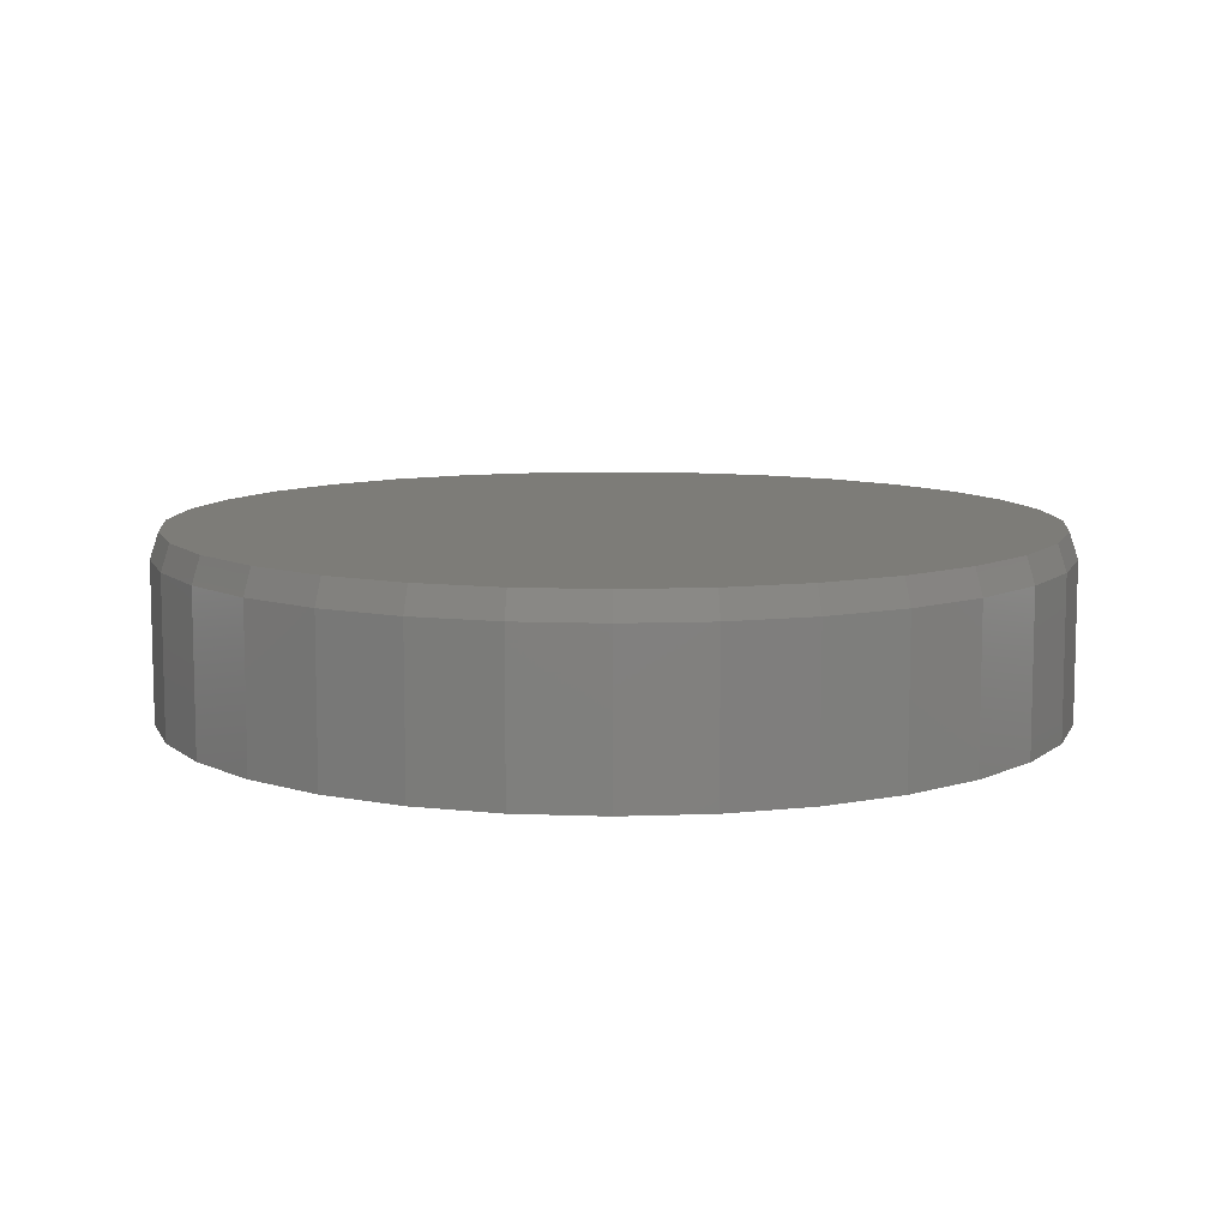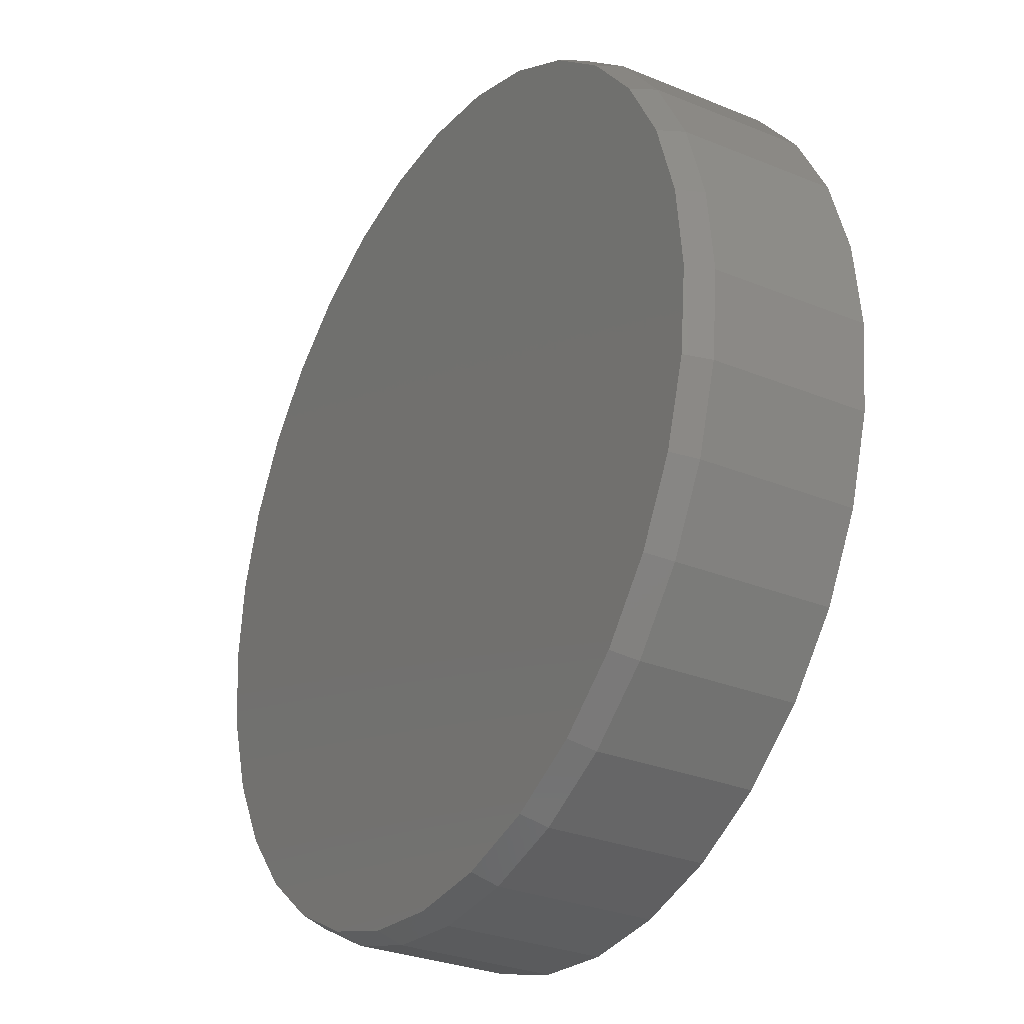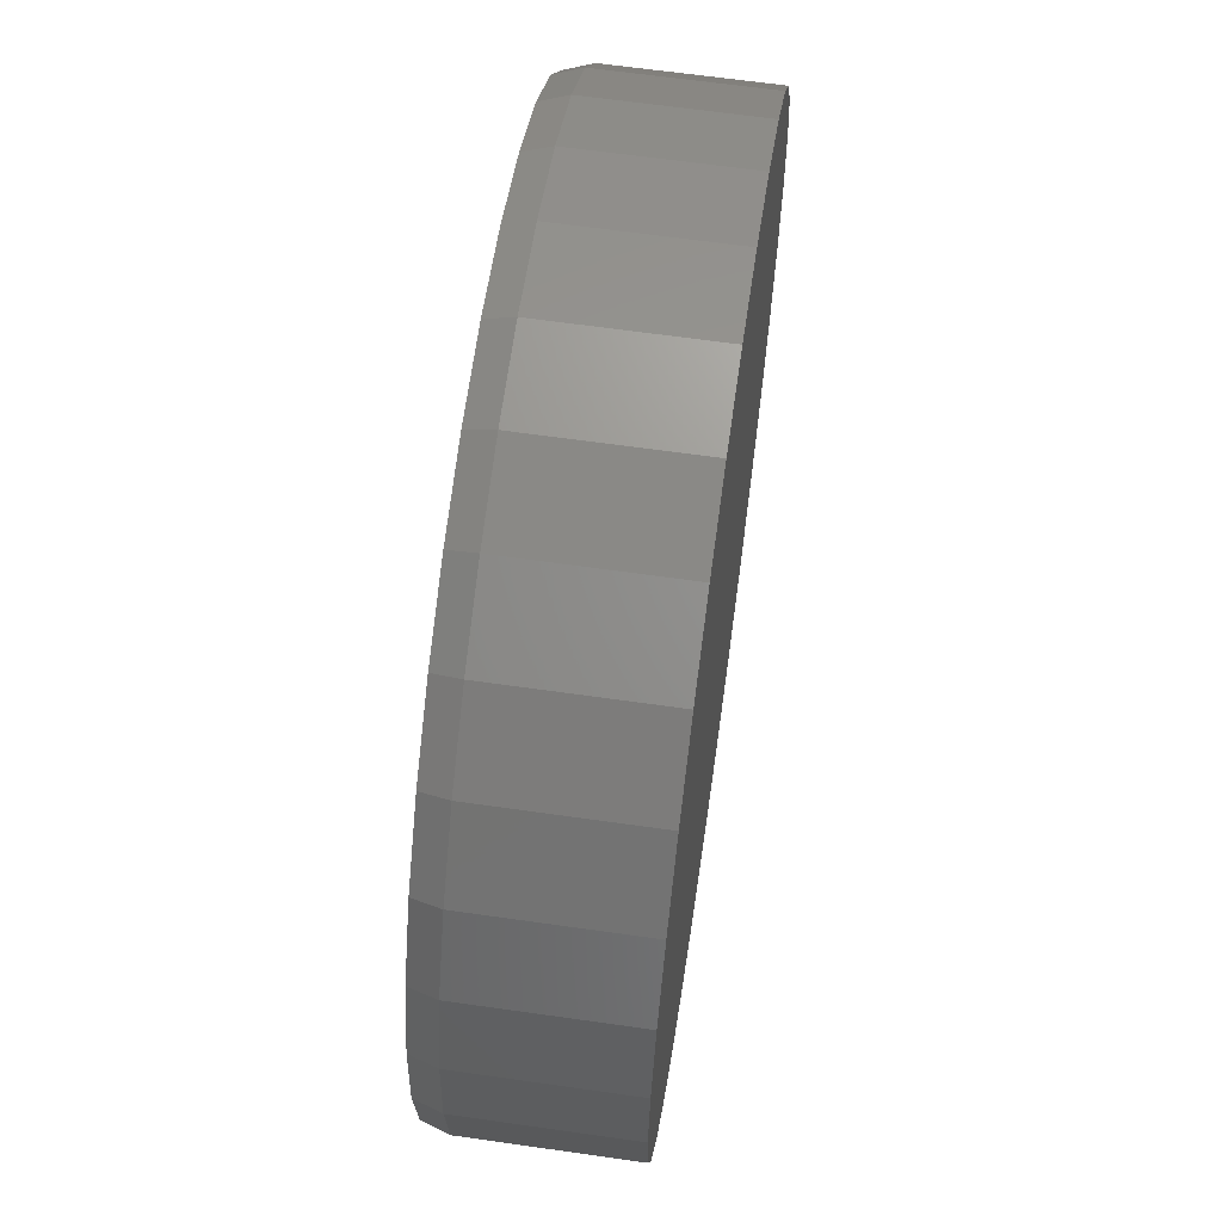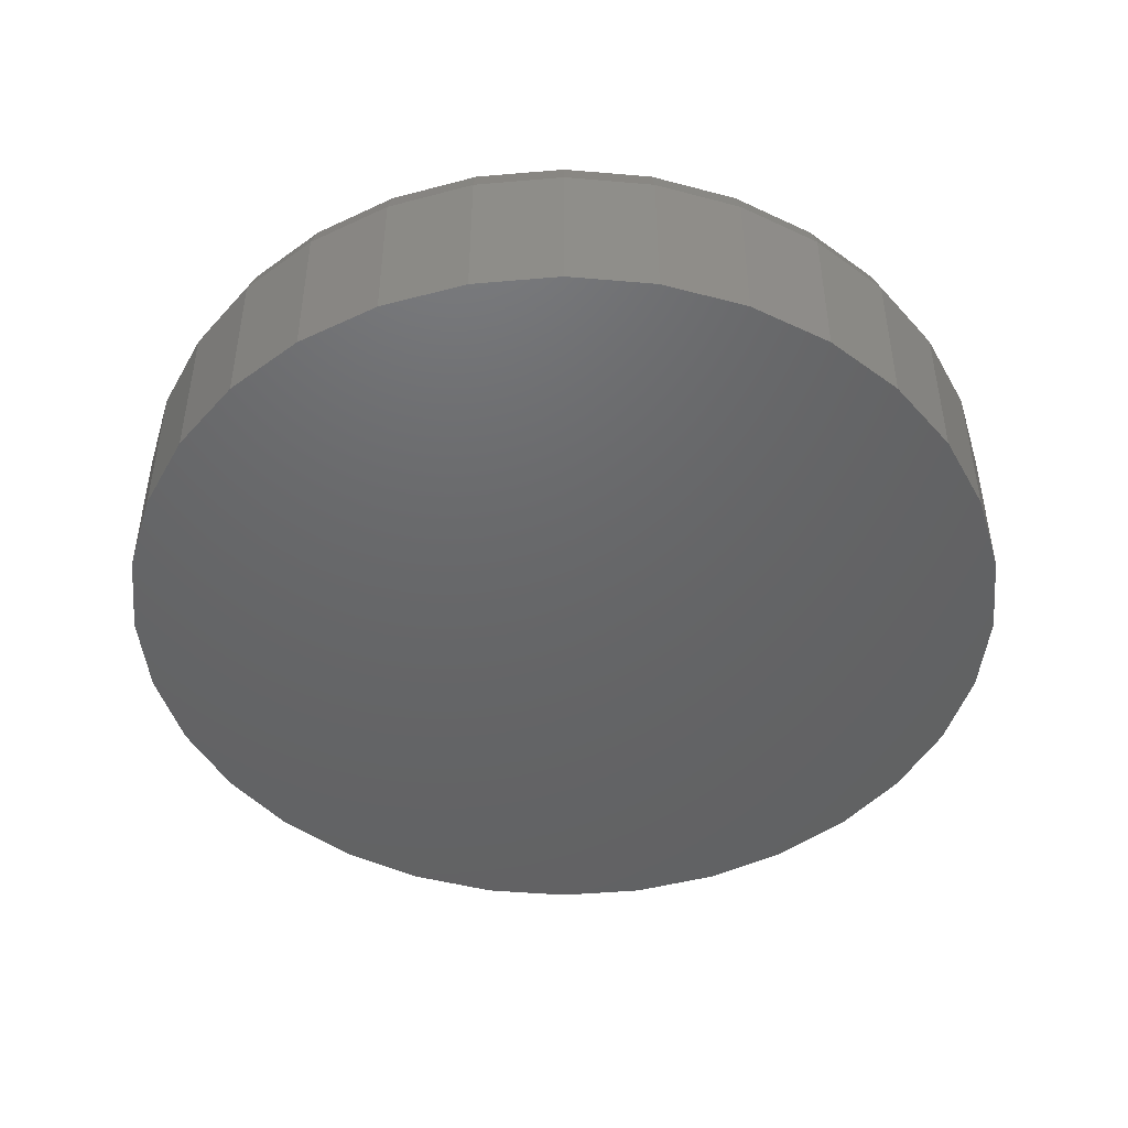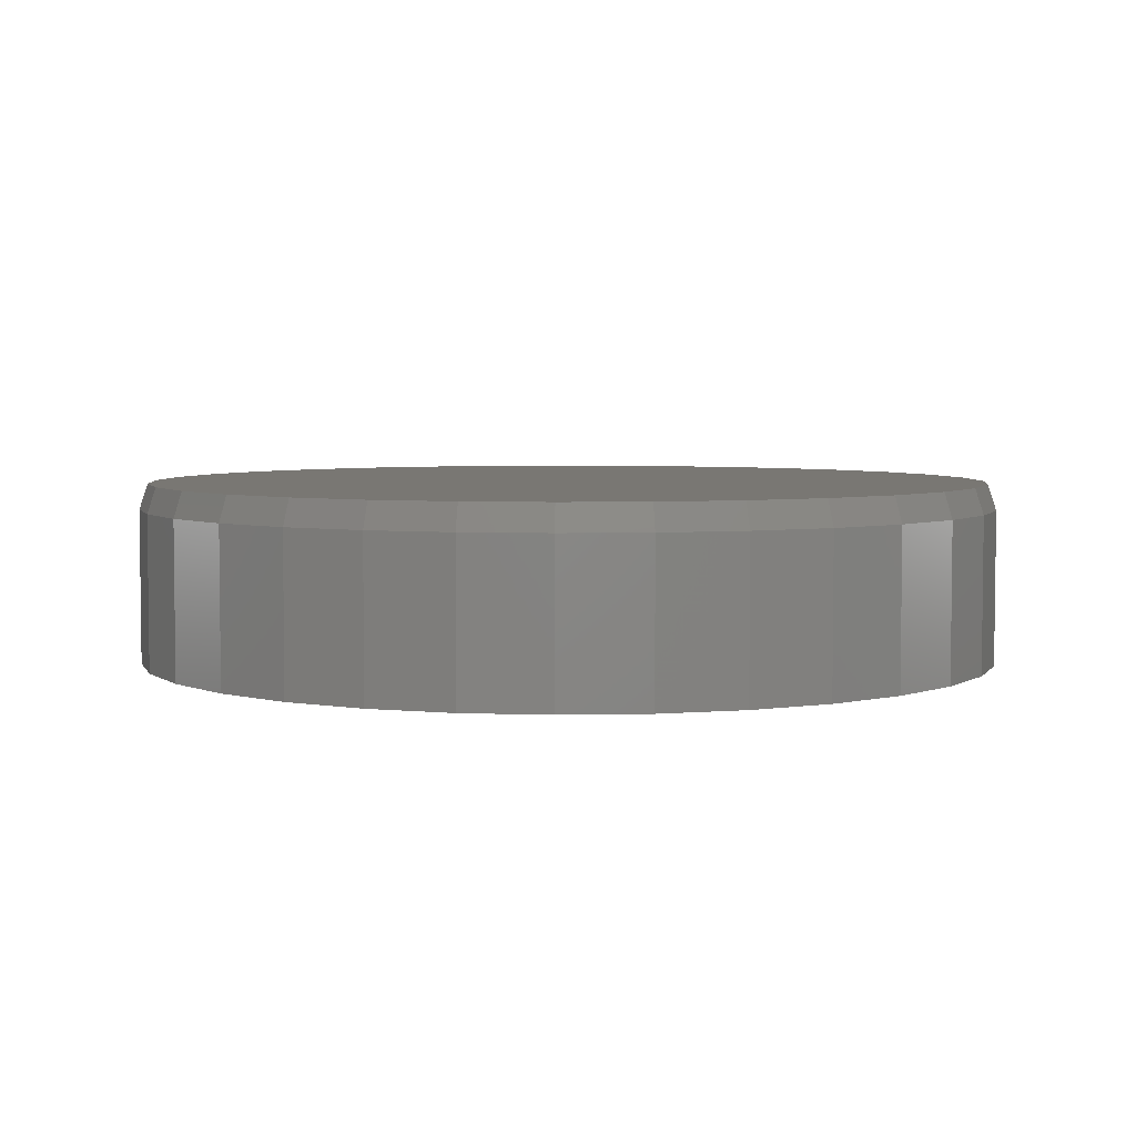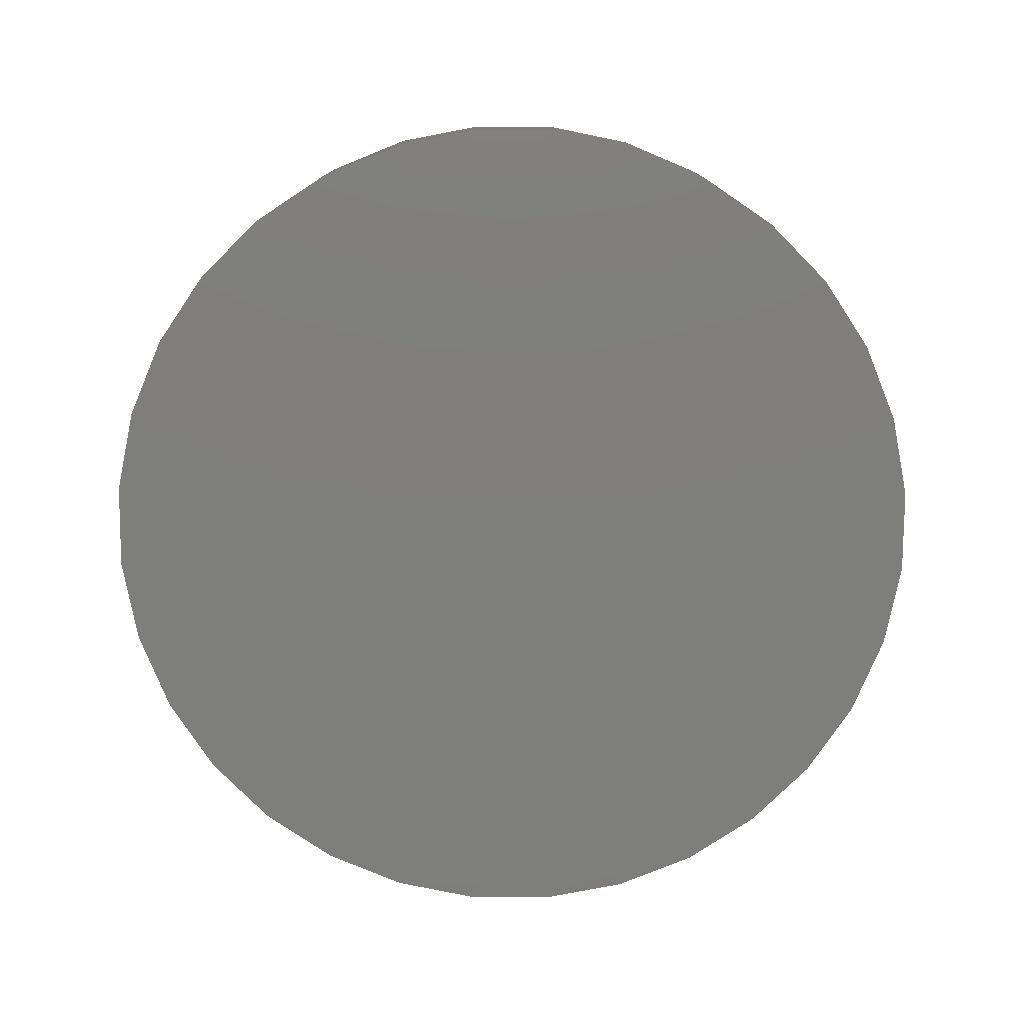
<metadata>
{"format":"stl","ext":"stl","renderer":"f3d","projection":"perspective","resolution":1024,"background":"white","views":[{"elev":9.4,"azim":-56.1,"up":"+Z"},{"elev":-29.7,"azim":59.0,"up":"+Y"},{"elev":63.7,"azim":98.2,"up":"+Y"},{"elev":-46.6,"azim":0.0,"up":"+Z"},{"elev":4.6,"azim":-32.3,"up":"+Z"},{"elev":-77.9,"azim":-141.0,"up":"+Z"}]}
</metadata>
<code>
# stl→obj: 96 verts, 188 faces
v -0.06759 0.3795 0.1641
v 0.08338 0.3795 0.1641
v 0.007895 0.3869 0.1641
v 0.156 0.3575 0.1641
v -0.1402 0.3575 0.1641
v 0.2229 0.3217 0.1641
v -0.2071 0.3217 0.1641
v 0.2815 0.2736 0.1641
v -0.2657 0.2736 0.1641
v 0.3296 0.215 0.1641
v -0.3138 0.215 0.1641
v 0.3654 0.1481 0.1641
v -0.3496 0.1481 0.1641
v 0.3874 0.07549 0.1641
v -0.3716 0.07549 0.1641
v 0.3948 -4.095e-16 0.1641
v -0.379 6.307e-08 0.1641
v 0.3874 -0.07549 0.1641
v -0.3716 -0.07549 0.1641
v 0.3654 -0.1481 0.1641
v -0.3496 -0.1481 0.1641
v 0.3296 -0.215 0.1641
v -0.3138 -0.215 0.1641
v 0.2815 -0.2736 0.1641
v -0.2657 -0.2736 0.1641
v 0.2229 -0.3217 0.1641
v -0.2071 -0.3217 0.1641
v 0.156 -0.3575 0.1641
v -0.1402 -0.3575 0.1641
v 0.08338 -0.3795 0.1641
v -0.06759 -0.3795 0.1641
v 0.007895 -0.3869 0.1641
v 0.4026 0 0
v 0.4026 -9.668e-17 0.1406
v 0.395 -0.07701 0
v 0.395 -0.07701 0.1406
v 0.3726 -0.1511 0
v 0.3726 -0.1511 0.1406
v 0.3361 -0.2193 0
v 0.3361 -0.2193 0.1406
v 0.287 -0.2791 0
v 0.287 -0.2791 0.1406
v 0.2272 -0.3282 0
v 0.2272 -0.3282 0.1406
v 0.159 -0.3647 0
v 0.159 -0.3647 0.1406
v 0.0849 -0.3872 0
v 0.0849 -0.3872 0.1406
v 0.007895 -0.3947 0
v 0.007895 -0.3947 0.1406
v -0.06911 -0.3872 0
v -0.06911 -0.3872 0.1406
v -0.1432 -0.3647 0
v -0.1432 -0.3647 0.1406
v -0.2114 -0.3282 0
v -0.2114 -0.3282 0.1406
v -0.2712 -0.2791 0
v -0.2712 -0.2791 0.1406
v -0.3203 -0.2193 0
v -0.3203 -0.2193 0.1406
v -0.3568 -0.1511 0
v -0.3568 -0.1511 0.1406
v -0.3793 -0.07701 0
v -0.3793 -0.07701 0.1406
v -0.3868 4.834e-17 0
v -0.3868 4.834e-17 0.1406
v -0.3793 0.07701 0
v -0.3793 0.07701 0.1406
v -0.3568 0.1511 0
v -0.3568 0.1511 0.1406
v -0.3203 0.2193 0
v -0.3203 0.2193 0.1406
v -0.2712 0.2791 0
v -0.2712 0.2791 0.1406
v -0.2114 0.3282 0
v -0.2114 0.3282 0.1406
v -0.1432 0.3647 0
v -0.1432 0.3647 0.1406
v -0.06911 0.3872 0
v -0.06911 0.3872 0.1406
v 0.007895 0.3947 0
v 0.007895 0.3947 0.1406
v 0.0849 0.3872 0
v 0.0849 0.3872 0.1406
v 0.159 0.3647 0
v 0.159 0.3647 0.1406
v 0.2272 0.3282 0
v 0.2272 0.3282 0.1406
v 0.287 0.2791 0
v 0.287 0.2791 0.1406
v 0.3361 0.2193 0
v 0.3361 0.2193 0.1406
v 0.3726 0.1511 0
v 0.3726 0.1511 0.1406
v 0.395 0.07701 0
v 0.395 0.07701 0.1406
f 1 2 3
f 2 1 4
f 4 1 5
f 4 5 6
f 6 5 7
f 6 7 8
f 8 7 9
f 8 9 10
f 10 9 11
f 10 11 12
f 12 11 13
f 12 13 14
f 14 13 15
f 14 15 16
f 16 15 17
f 16 17 18
f 18 17 19
f 18 19 20
f 20 19 21
f 20 21 22
f 22 21 23
f 22 23 24
f 24 23 25
f 24 25 26
f 26 25 27
f 26 27 28
f 28 27 29
f 28 29 30
f 30 29 31
f 30 31 32
f 33 34 35
f 35 34 36
f 35 36 37
f 37 36 38
f 37 38 39
f 39 38 40
f 39 40 41
f 41 40 42
f 41 42 43
f 43 42 44
f 43 44 45
f 45 44 46
f 45 46 47
f 47 46 48
f 47 48 49
f 49 48 50
f 49 50 51
f 51 50 52
f 51 52 53
f 53 52 54
f 53 54 55
f 55 54 56
f 55 56 57
f 57 56 58
f 57 58 59
f 59 58 60
f 59 60 61
f 61 60 62
f 61 62 63
f 63 62 64
f 63 64 65
f 65 64 66
f 65 66 67
f 67 66 68
f 67 68 69
f 69 68 70
f 69 70 71
f 71 70 72
f 71 72 73
f 73 72 74
f 73 74 75
f 75 74 76
f 75 76 77
f 77 76 78
f 77 78 79
f 79 78 80
f 79 80 81
f 81 80 82
f 81 82 83
f 83 82 84
f 83 84 85
f 85 84 86
f 85 86 87
f 87 86 88
f 87 88 89
f 89 88 90
f 89 90 91
f 91 90 92
f 91 92 93
f 93 92 94
f 93 94 95
f 95 94 96
f 95 96 33
f 33 96 34
f 82 2 84
f 84 2 4
f 84 4 86
f 86 4 6
f 86 6 88
f 88 6 8
f 88 8 90
f 90 8 10
f 90 10 92
f 92 10 12
f 92 12 94
f 94 12 14
f 94 14 96
f 96 14 16
f 96 16 34
f 2 82 3
f 3 82 80
f 3 80 1
f 1 80 78
f 1 78 5
f 5 78 76
f 5 76 7
f 7 76 74
f 7 74 9
f 9 74 72
f 9 72 11
f 11 72 70
f 11 70 13
f 13 70 68
f 13 68 15
f 15 68 66
f 15 66 17
f 50 31 52
f 52 31 29
f 52 29 54
f 54 29 27
f 54 27 56
f 56 27 25
f 56 25 58
f 58 25 23
f 58 23 60
f 60 23 21
f 60 21 62
f 62 21 19
f 62 19 64
f 64 19 17
f 64 17 66
f 31 50 32
f 32 50 48
f 32 48 30
f 30 48 46
f 30 46 28
f 28 46 44
f 28 44 26
f 26 44 42
f 26 42 24
f 24 42 40
f 24 40 22
f 22 40 38
f 22 38 20
f 20 38 36
f 20 36 18
f 18 36 34
f 18 34 16
f 81 83 79
f 49 51 47
f 47 51 53
f 47 53 45
f 45 53 55
f 45 55 43
f 43 55 57
f 43 57 41
f 41 57 59
f 41 59 39
f 39 59 61
f 39 61 37
f 37 61 63
f 37 63 35
f 35 63 65
f 35 65 33
f 33 65 67
f 33 67 95
f 95 67 69
f 95 69 93
f 93 69 71
f 93 71 91
f 91 71 73
f 91 73 89
f 89 73 75
f 89 75 87
f 87 75 77
f 87 77 85
f 85 77 79
f 85 79 83

</code>
